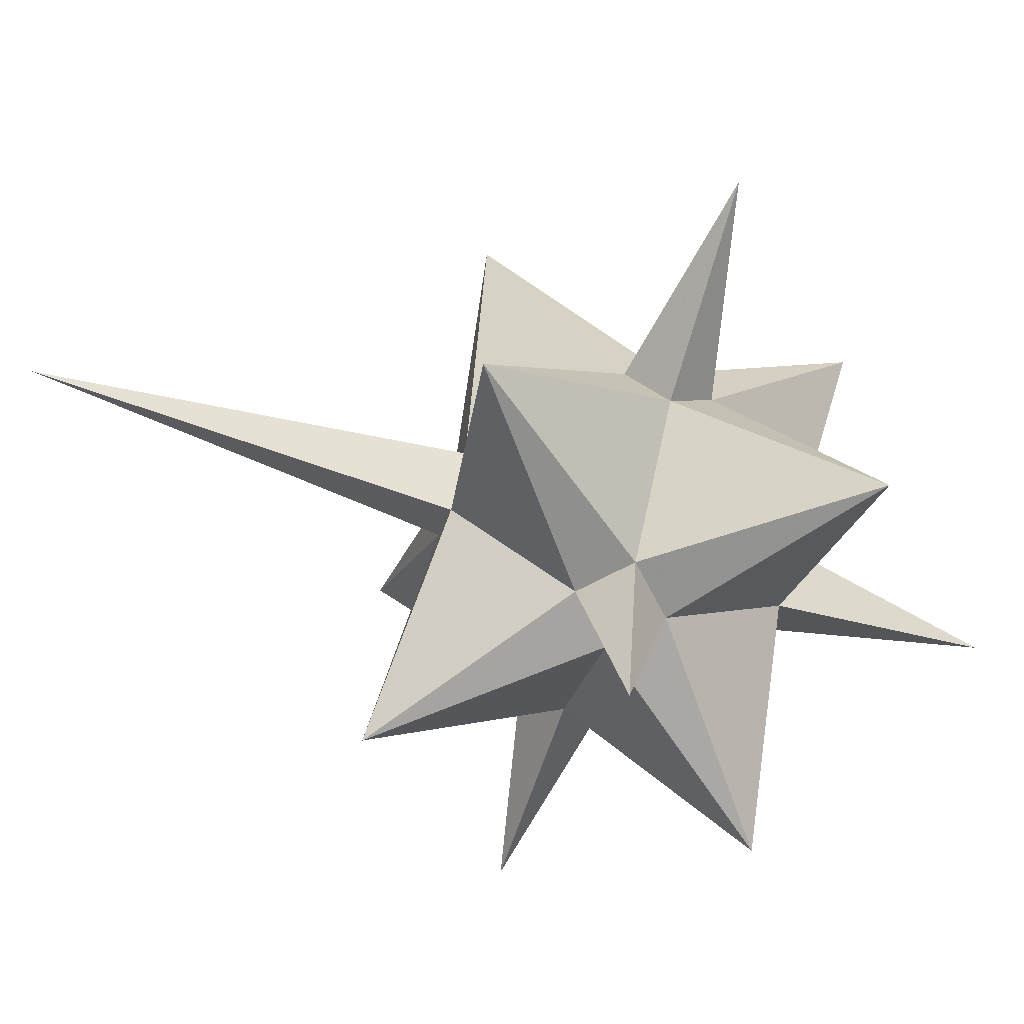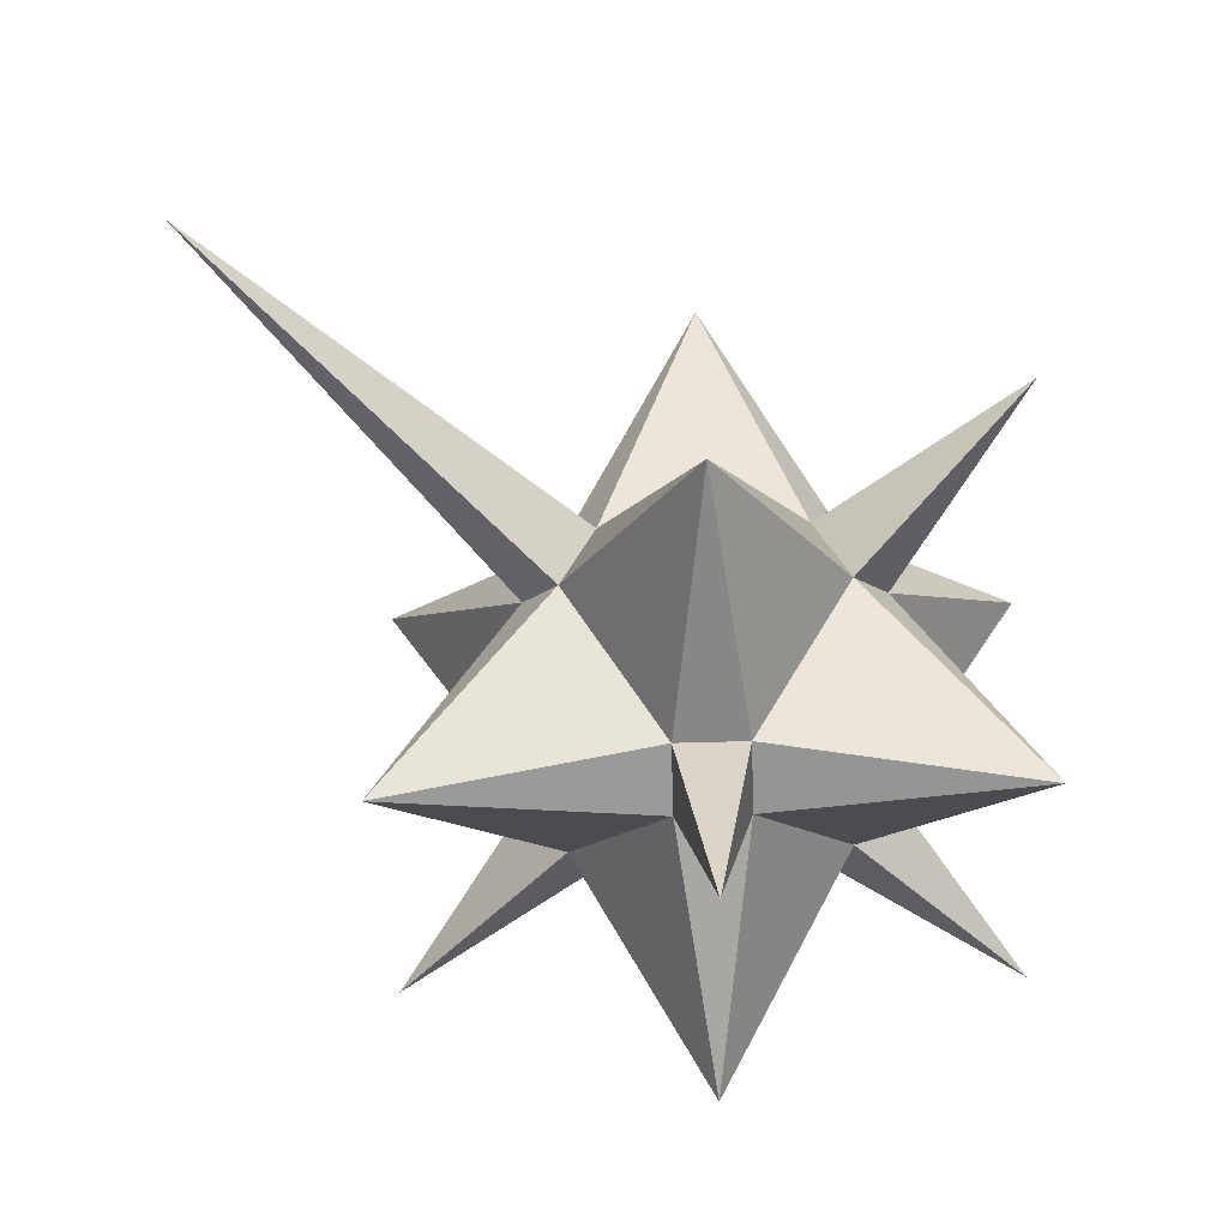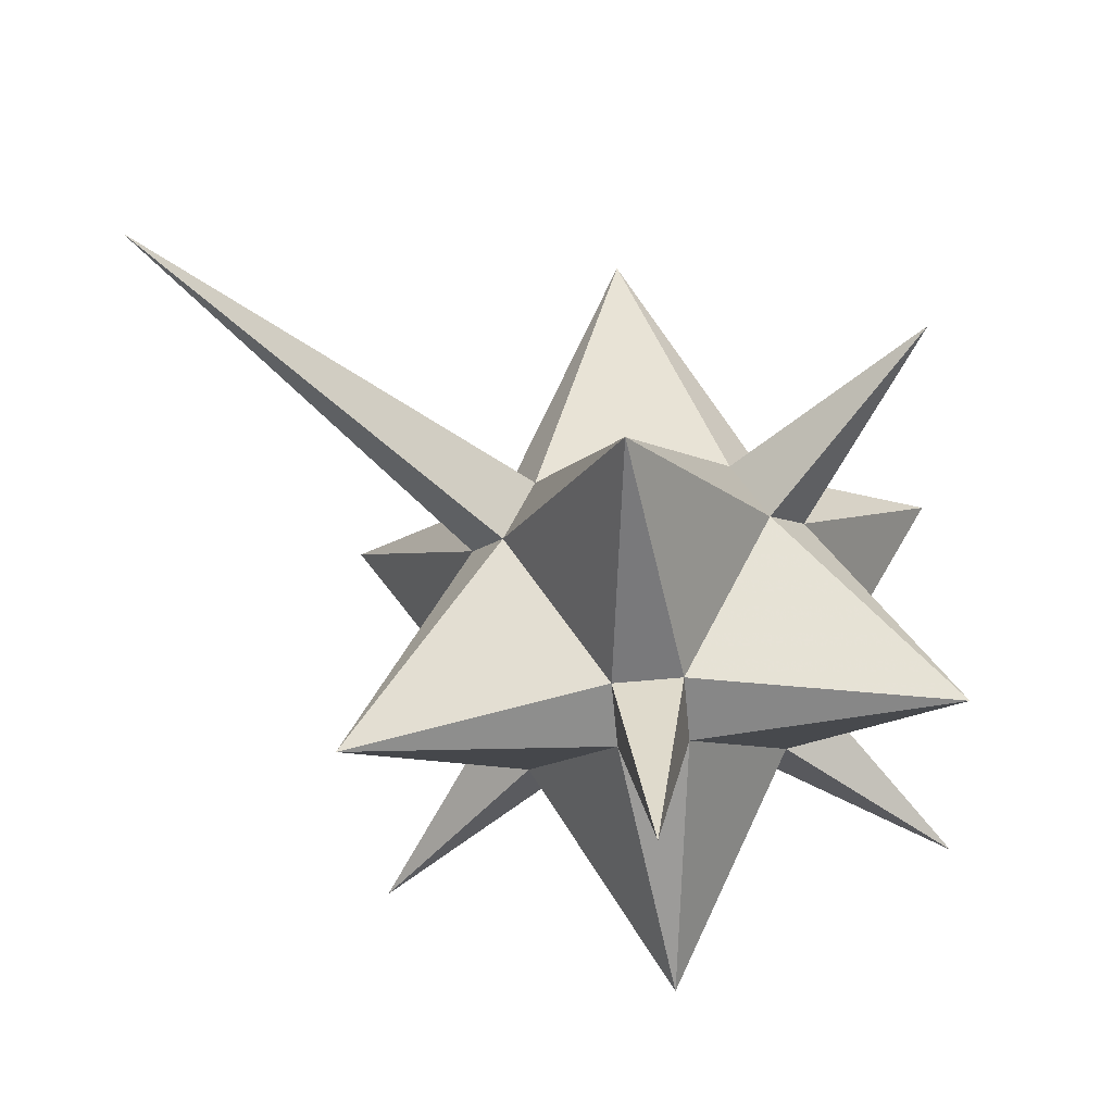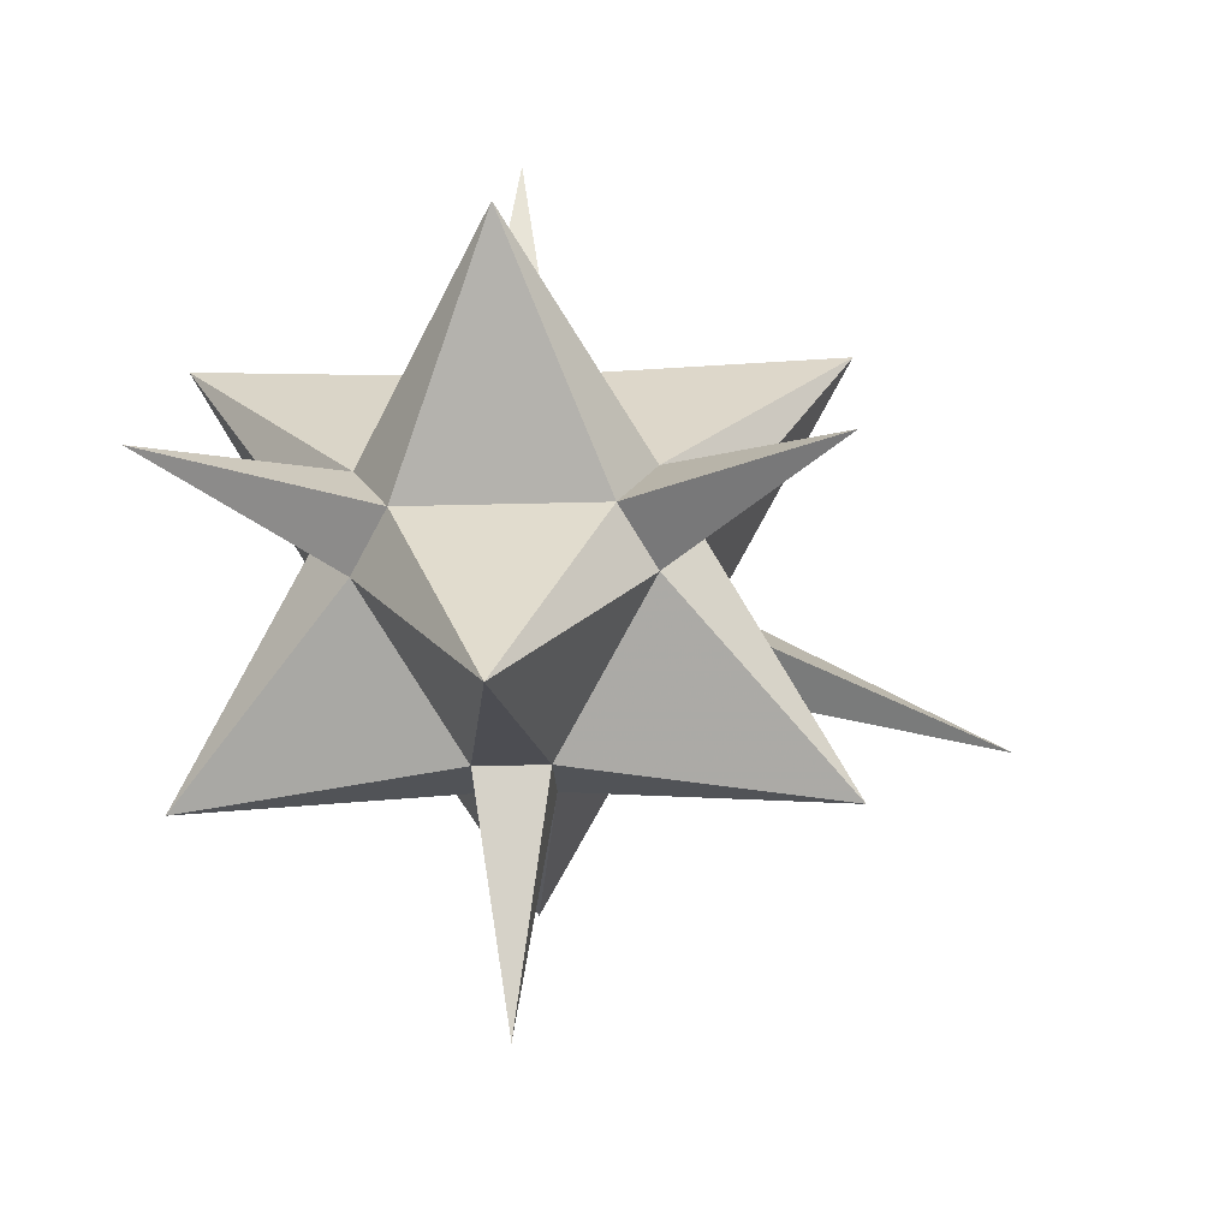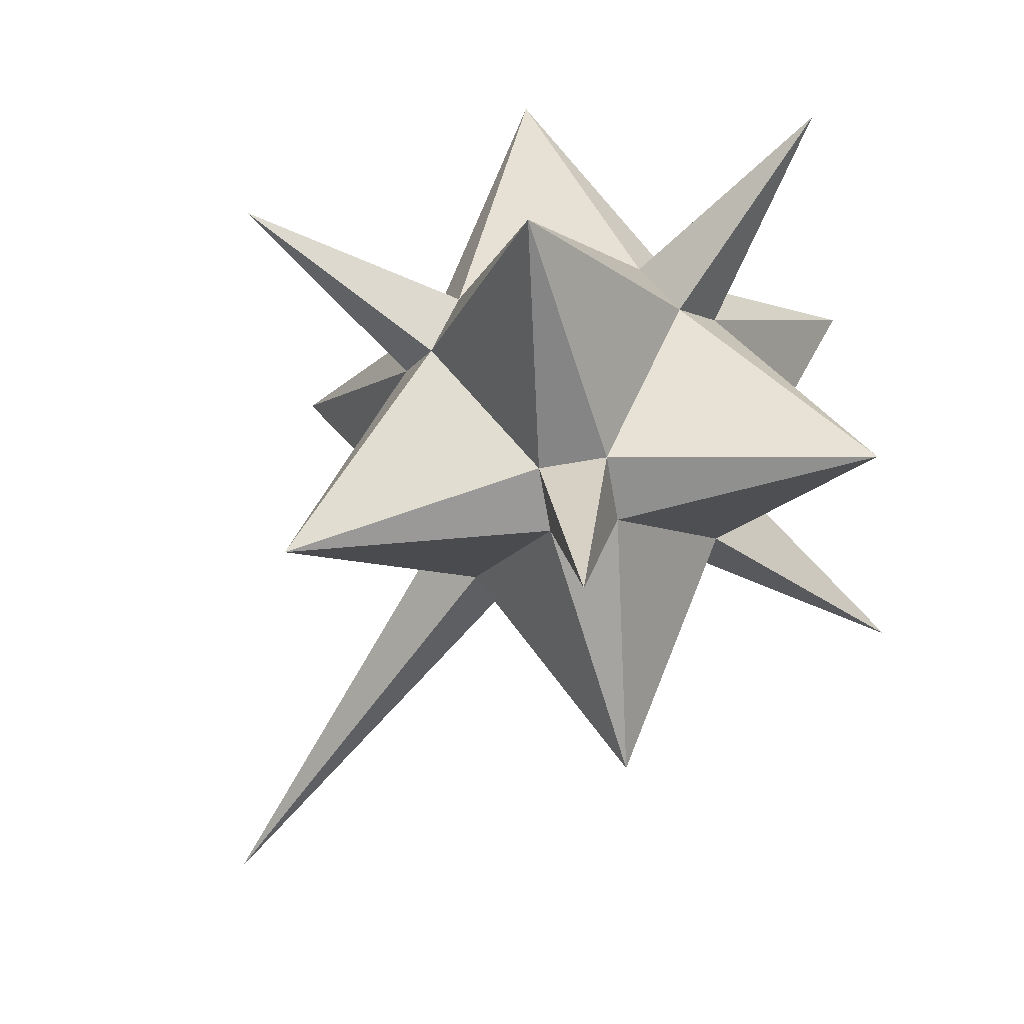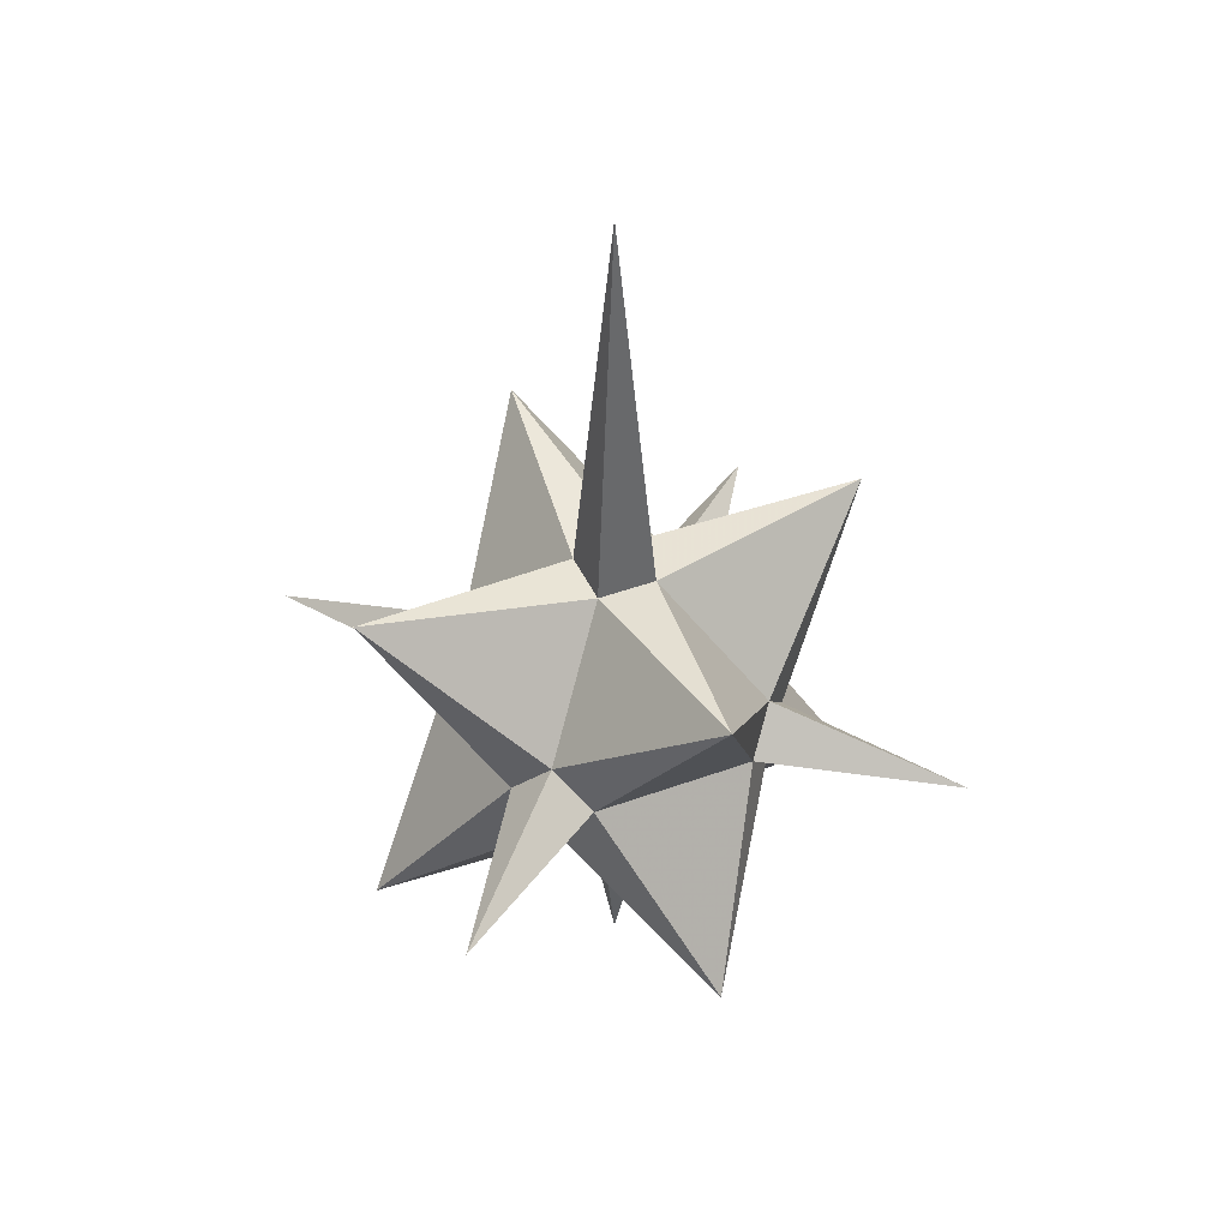
<metadata>
{"format":"obj","ext":"obj","renderer":"f3d","projection":"perspective","resolution":1024,"background":"white","views":[{"elev":-70.2,"azim":-107.3,"up":"+Z"},{"elev":-68.6,"azim":-133.4,"up":"+Z"},{"elev":-63.8,"azim":-129.7,"up":"+Z"},{"elev":-22.5,"azim":47.9,"up":"+Z"},{"elev":-67.6,"azim":-35.1,"up":"+Z"},{"elev":43.8,"azim":111.6,"up":"+Y"}]}
</metadata>
<code>
v 0 -1.791 0
v 0 -0.7905 -0.2095
v 0.9107 -0.9107 -0.9107
v 0 -0.2095 -0.7905
v 0 0 -1.791
v -0.2095 0 -0.7905
v -0.9107 0.9107 -0.9107
v -0.9107 -0.9107 -0.9107
v -0.7905 0 -0.2095
v -1.791 0 0
v -0.2095 -0.7905 0
v -0.7905 -0.2095 0
v -0.7905 0.2095 0
v 0 0.2095 -0.7905
v 0.2095 0 -0.7905
v 0.2095 -0.7905 0
v 0.7905 -0.2095 0
v 0.7905 0 -0.2095
v 1.791 0 0
v 0.7905 0 0.2095
v 0 0.7905 -0.2095
v 0.9107 0.9107 -0.9107
v 0.7905 0.2095 0
v -0.2095 0.7905 0
v 0 2.791 0
v 0.2095 0.7905 0
v 0 0.7905 0.2095
v 0.9107 0.9107 0.9107
v -0.7905 0 0.2095
v -0.9107 0.9107 0.9107
v 0.9107 -0.9107 0.9107
v 0 -0.7905 0.2095
v -0.9107 -0.9107 0.9107
v 0 0.2095 0.7905
v 0.2095 0 0.7905
v 0 -0.2095 0.7905
v -0.2095 0 0.7905
v 0 0 1.791
f 16 3 17
f 16 32 1
f 1 32 11
f 8 2 11
f 1 11 2
f 17 3 18
f 16 1 2
f 3 16 2
f 2 8 4
f 3 2 4
f 5 15 4
f 3 4 15
f 18 3 15
f 4 8 6
f 5 4 6
f 7 14 6
f 5 6 14
f 15 5 14
f 14 7 21
f 21 7 24
f 6 8 9
f 7 6 9
f 10 13 9
f 7 9 13
f 24 7 13
f 8 11 12
f 9 8 12
f 10 9 12
f 10 12 29
f 13 10 29
f 11 32 33
f 12 11 33
f 29 12 33
f 13 29 30
f 24 13 30
f 21 24 25
f 14 21 22
f 15 14 22
f 18 15 22
f 17 18 19
f 16 17 31
f 32 16 31
f 17 19 20
f 31 17 20
f 31 20 35
f 35 20 28
f 18 22 23
f 19 18 23
f 20 19 23
f 28 20 23
f 21 25 26
f 22 21 26
f 23 22 26
f 28 23 26
f 24 30 27
f 25 24 27
f 26 25 27
f 28 26 27
f 27 30 34
f 28 27 34
f 35 28 34
f 29 33 37
f 30 29 37
f 34 30 37
f 31 35 36
f 32 31 36
f 33 32 36
f 37 33 36
f 34 37 38
f 35 34 38
f 37 36 38
f 36 35 38

</code>
